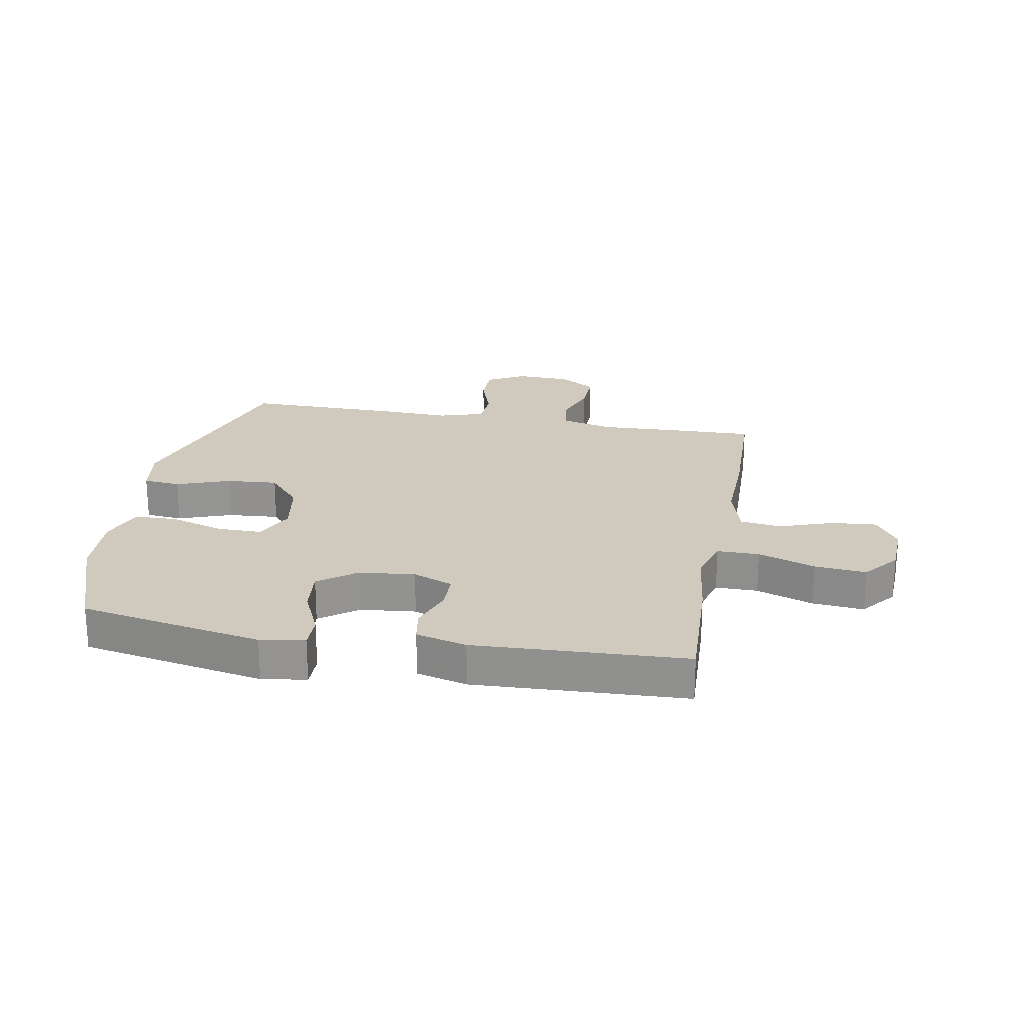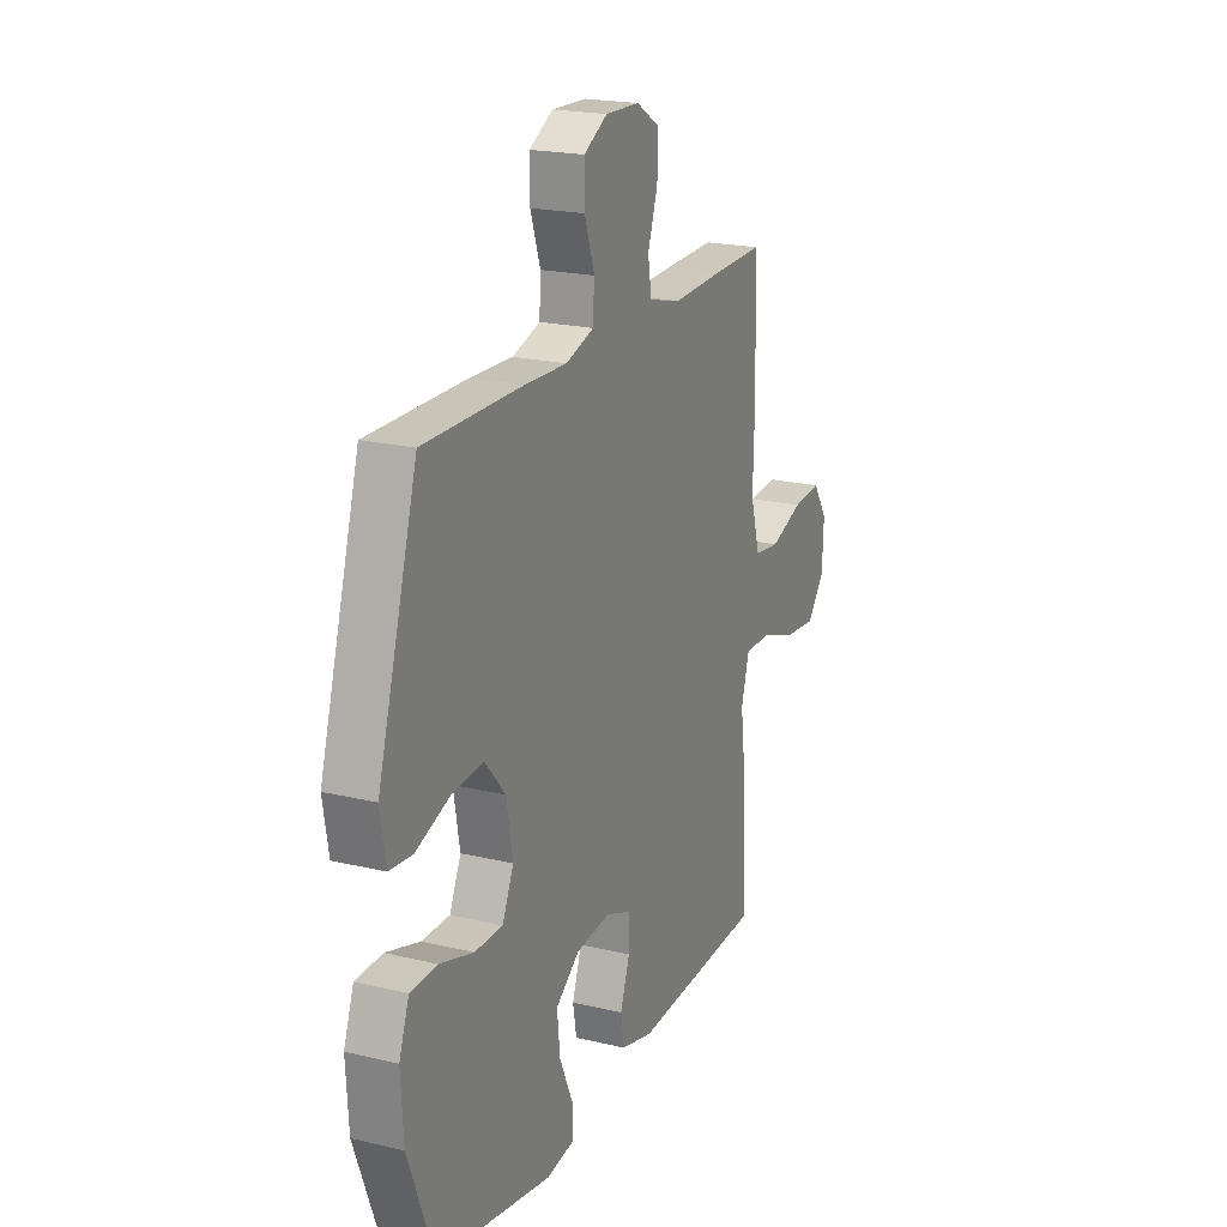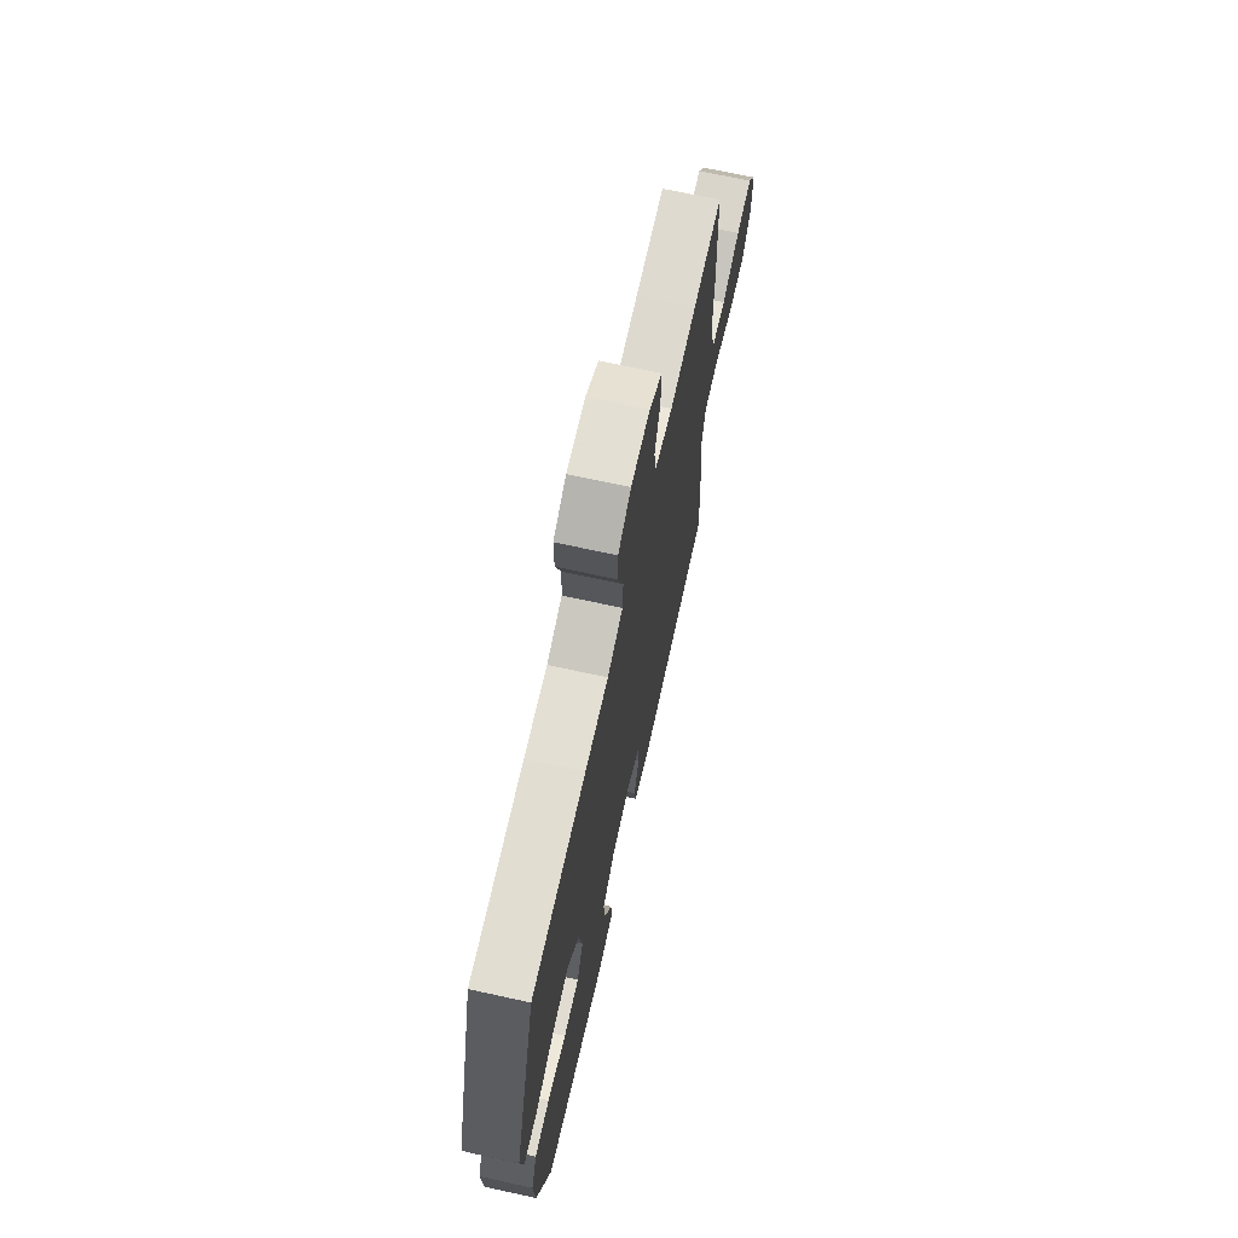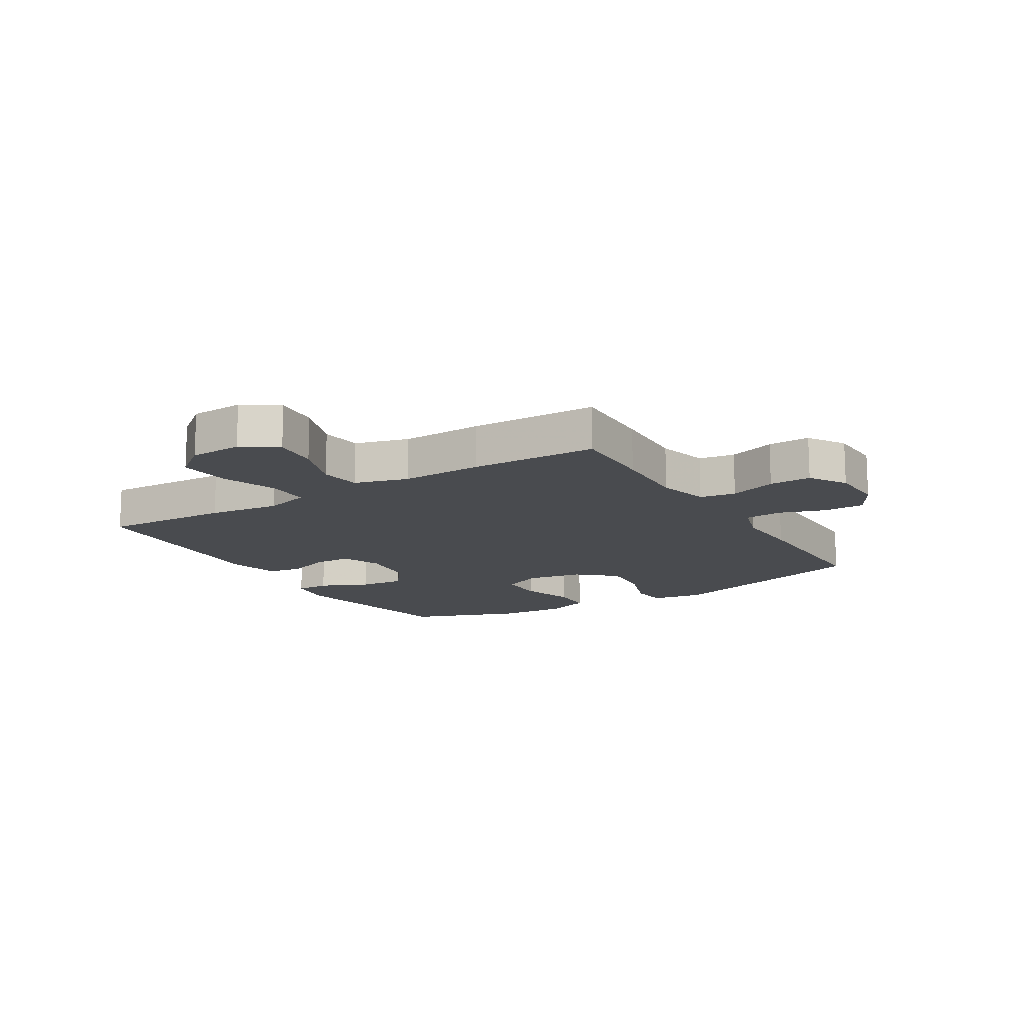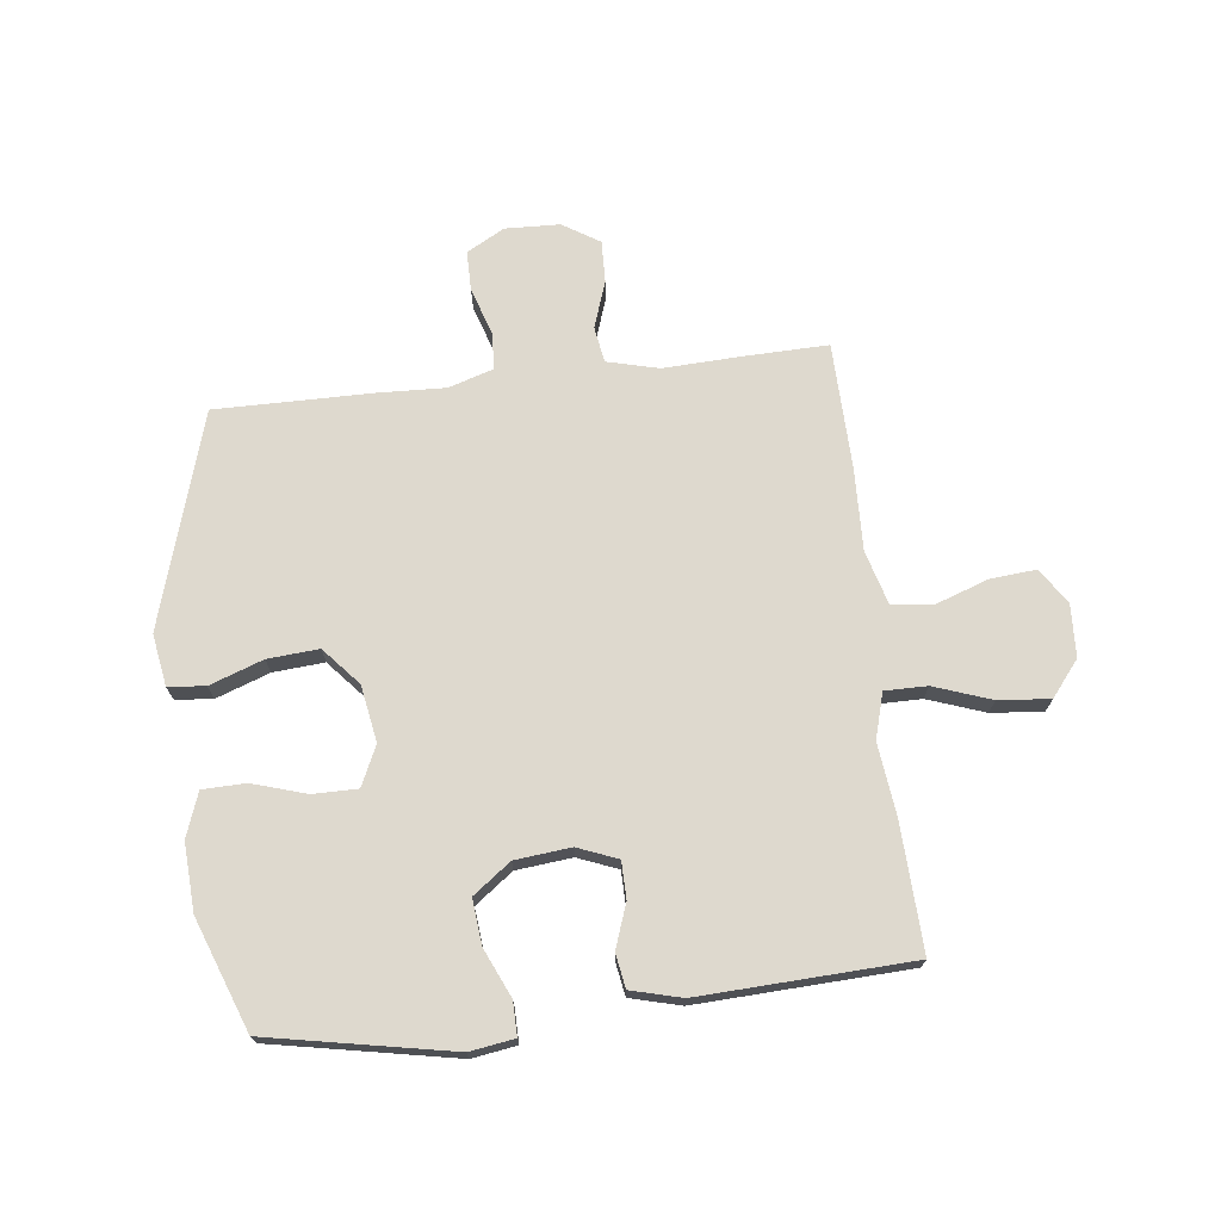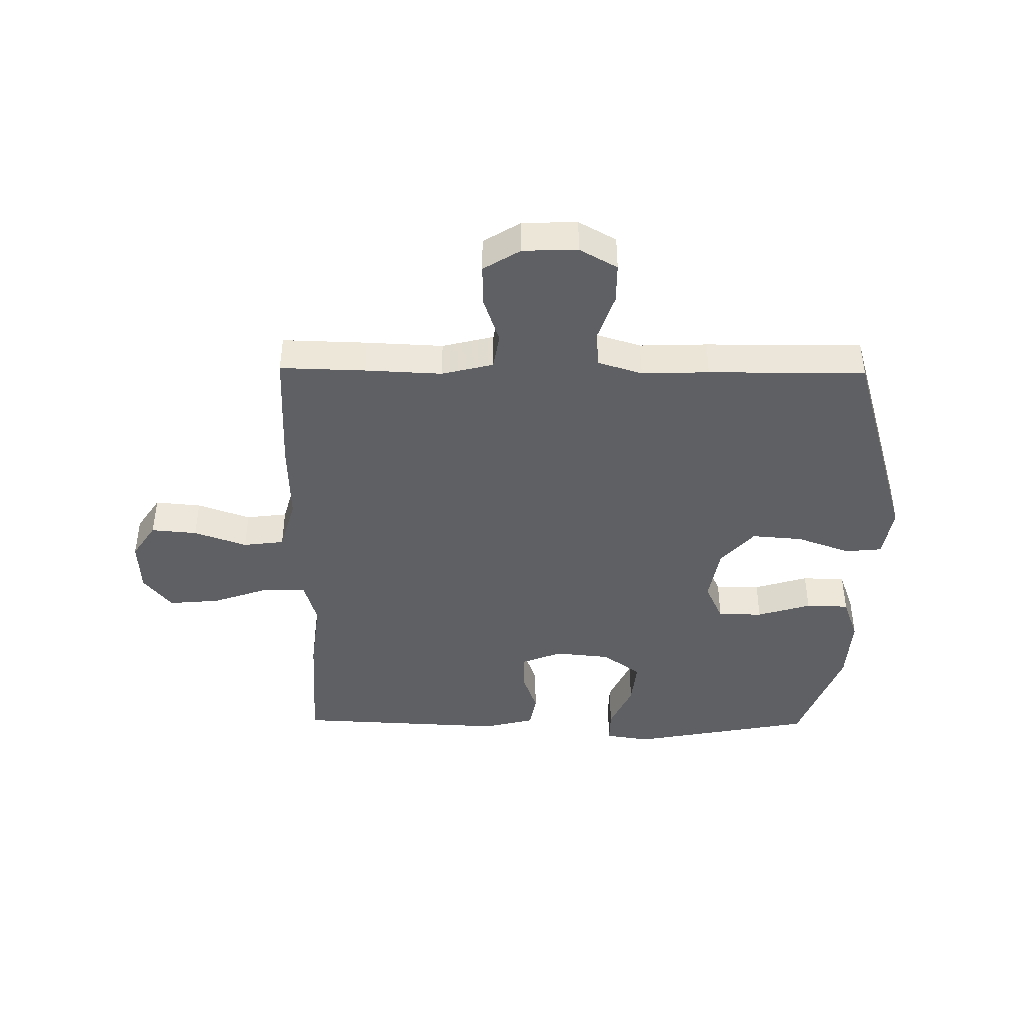
<metadata>
{"format":"obj","ext":"obj","renderer":"f3d","projection":"perspective","resolution":1024,"background":"white","views":[{"elev":23.0,"azim":-169.6,"up":"+Y"},{"elev":20.4,"azim":113.6,"up":"+Z"},{"elev":69.1,"azim":102.4,"up":"+Z"},{"elev":-14.2,"azim":-58.5,"up":"+Y"},{"elev":71.4,"azim":173.5,"up":"+Y"},{"elev":-42.6,"azim":-0.7,"up":"+Y"}]}
</metadata>
<code>
v -0.5 0.07 -0.5
v -0.49 0.07 -0.283
v -0.475 0.07 -0.161
v -0.497 0.07 -0.084
v -0.569 0.07 -0.084
v -0.666 0.07 -0.118
v -0.754 0.07 -0.126
v -0.802 0.07 -0.066
v -0.806 0.07 0.024
v -0.766 0.07 0.084
v -0.688 0.07 0.077
v -0.598 0.07 0.045
v -0.528 0.07 0.054
v -0.502 0.07 0.145
v -0.506 0.07 0.284
v -0.5 0.07 0.5
v -0.356 0.07 0.496
v -0.224 0.07 0.49
v -0.136 0.07 0.512
v -0.126 0.07 0.573
v -0.153 0.07 0.653
v -0.155 0.07 0.725
v -0.092 0.07 0.764
v 0.001 0.07 0.767
v 0.065 0.07 0.731
v 0.065 0.07 0.662
v 0.038 0.07 0.582
v 0.042 0.07 0.519
v 0.118 0.07 0.495
v 0.233 0.07 0.499
v 0.5 0.07 0.5
v 0.608 0.07 0.135
v 0.593 0.07 0.047
v 0.53 0.07 0.041
v 0.439 0.07 0.074
v 0.352 0.07 0.081
v 0.296 0.07 0.017
v 0.279 0.07 -0.079
v 0.31 0.07 -0.147
v 0.386 0.07 -0.147
v 0.478 0.07 -0.119
v 0.551 0.07 -0.121
v 0.578 0.07 -0.196
v 0.571 0.07 -0.311
v 0.5 0.07 -0.5
v 0.188 0.07 -0.559
v 0.112 0.07 -0.547
v 0.113 0.07 -0.49
v 0.15 0.07 -0.408
v 0.158 0.07 -0.331
v 0.094 0.07 -0.283
v -0.001 0.07 -0.273
v -0.069 0.07 -0.3
v -0.07 0.07 -0.363
v -0.044 0.07 -0.437
v -0.054 0.07 -0.495
v -0.14 0.07 -0.517
v -0.5 0 -0.5
v -0.49 0 -0.283
v -0.475 0 -0.161
v -0.497 0 -0.084
v -0.569 0 -0.084
v -0.666 0 -0.118
v -0.754 0 -0.126
v -0.802 0 -0.066
v -0.806 0 0.024
v -0.766 0 0.084
v -0.688 0 0.077
v -0.598 0 0.045
v -0.528 0 0.054
v -0.502 0 0.145
v -0.506 0 0.284
v -0.5 0 0.5
v -0.356 0 0.496
v -0.224 0 0.49
v -0.136 0 0.512
v -0.126 0 0.573
v -0.153 0 0.653
v -0.155 0 0.725
v -0.092 0 0.764
v 0.001 0 0.767
v 0.065 0 0.731
v 0.065 0 0.662
v 0.038 0 0.582
v 0.042 0 0.519
v 0.118 0 0.495
v 0.233 0 0.499
v 0.5 0 0.5
v 0.608 0 0.135
v 0.593 0 0.047
v 0.53 0 0.041
v 0.439 0 0.074
v 0.352 0 0.081
v 0.296 0 0.017
v 0.279 0 -0.079
v 0.31 0 -0.147
v 0.386 0 -0.147
v 0.478 0 -0.119
v 0.551 0 -0.121
v 0.578 0 -0.196
v 0.571 0 -0.311
v 0.5 0 -0.5
v 0.188 0 -0.559
v 0.112 0 -0.547
v 0.113 0 -0.49
v 0.15 0 -0.408
v 0.158 0 -0.331
v 0.094 0 -0.283
v -0.001 0 -0.273
v -0.069 0 -0.3
v -0.07 0 -0.363
v -0.044 0 -0.437
v -0.054 0 -0.495
v -0.14 0 -0.517
f 54 55 56 57
f 53 54 57 1
f 46 47 48 49
f 46 49 50
f 45 46 50
f 44 45 50 51
f 40 41 42 43
f 39 40 43 44
f 32 33 34 35
f 32 35 36
f 29 30 31 32
f 28 29 32 36
f 24 25 26 27
f 24 27 28
f 23 24 28
f 20 21 22 23
f 19 20 23 28
f 18 19 28 36
f 14 15 16 17
f 13 14 17 18
f 9 10 11 12
f 7 8 9 12
f 5 6 7 12
f 4 5 12 13
f 3 4 13 18
f 53 1 2 3
f 52 53 3 18
f 39 44 51 52
f 38 39 52 18
f 37 38 18
f 18 36 37
f 114 113 112 111
f 58 114 111 110
f 106 105 104 103
f 107 106 103
f 107 103 102
f 108 107 102 101
f 100 99 98 97
f 101 100 97 96
f 92 91 90 89
f 93 92 89
f 89 88 87 86
f 93 89 86 85
f 84 83 82 81
f 85 84 81
f 85 81 80
f 80 79 78 77
f 85 80 77 76
f 93 85 76 75
f 74 73 72 71
f 75 74 71 70
f 69 68 67 66
f 69 66 65 64
f 69 64 63 62
f 70 69 62 61
f 75 70 61 60
f 60 59 58 110
f 75 60 110 109
f 109 108 101 96
f 75 109 96 95
f 75 95 94
f 94 93 75
f 1 58 59 2
f 2 59 60 3
f 3 60 61 4
f 4 61 62 5
f 5 62 63 6
f 6 63 64 7
f 7 64 65 8
f 8 65 66 9
f 9 66 67 10
f 10 67 68 11
f 11 68 69 12
f 12 69 70 13
f 13 70 71 14
f 14 71 72 15
f 15 72 73 16
f 16 73 74 17
f 17 74 75 18
f 18 75 76 19
f 19 76 77 20
f 20 77 78 21
f 21 78 79 22
f 22 79 80 23
f 23 80 81 24
f 24 81 82 25
f 25 82 83 26
f 26 83 84 27
f 27 84 85 28
f 28 85 86 29
f 29 86 87 30
f 30 87 88 31
f 31 88 89 32
f 32 89 90 33
f 33 90 91 34
f 34 91 92 35
f 35 92 93 36
f 36 93 94 37
f 37 94 95 38
f 38 95 96 39
f 39 96 97 40
f 40 97 98 41
f 41 98 99 42
f 42 99 100 43
f 43 100 101 44
f 44 101 102 45
f 45 102 103 46
f 46 103 104 47
f 47 104 105 48
f 48 105 106 49
f 49 106 107 50
f 50 107 108 51
f 51 108 109 52
f 52 109 110 53
f 53 110 111 54
f 54 111 112 55
f 55 112 113 56
f 56 113 114 57
f 57 114 58 1

</code>
